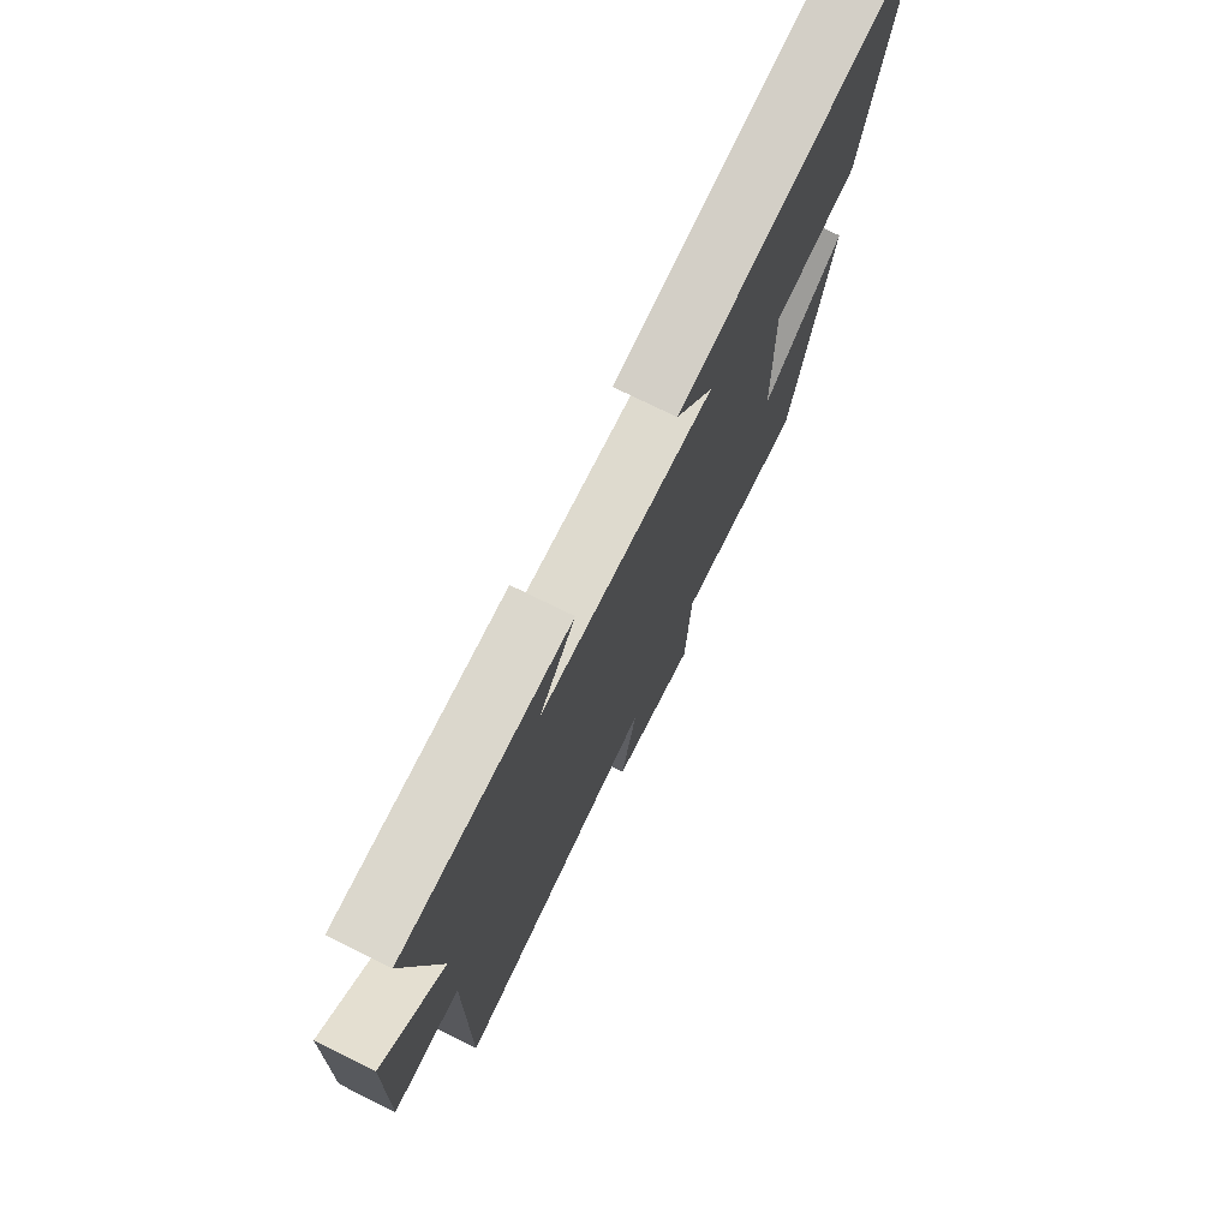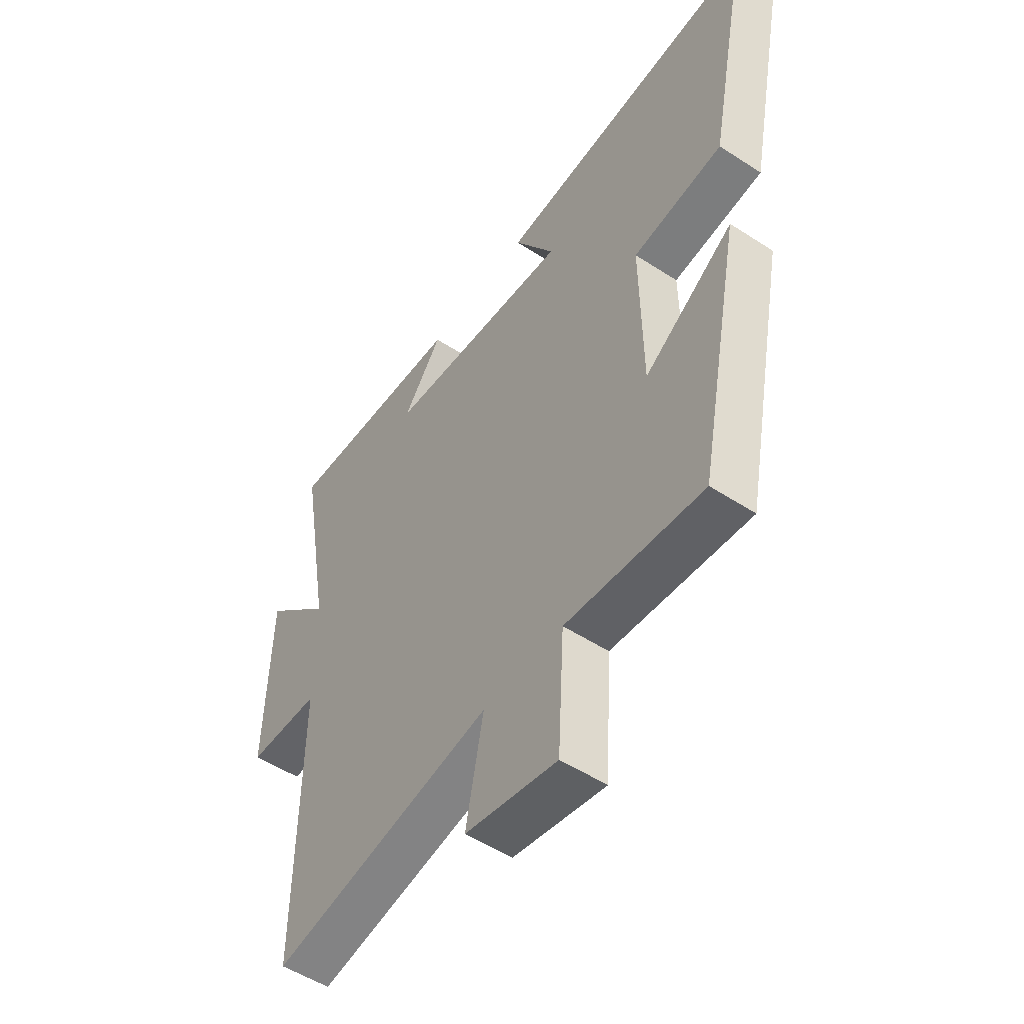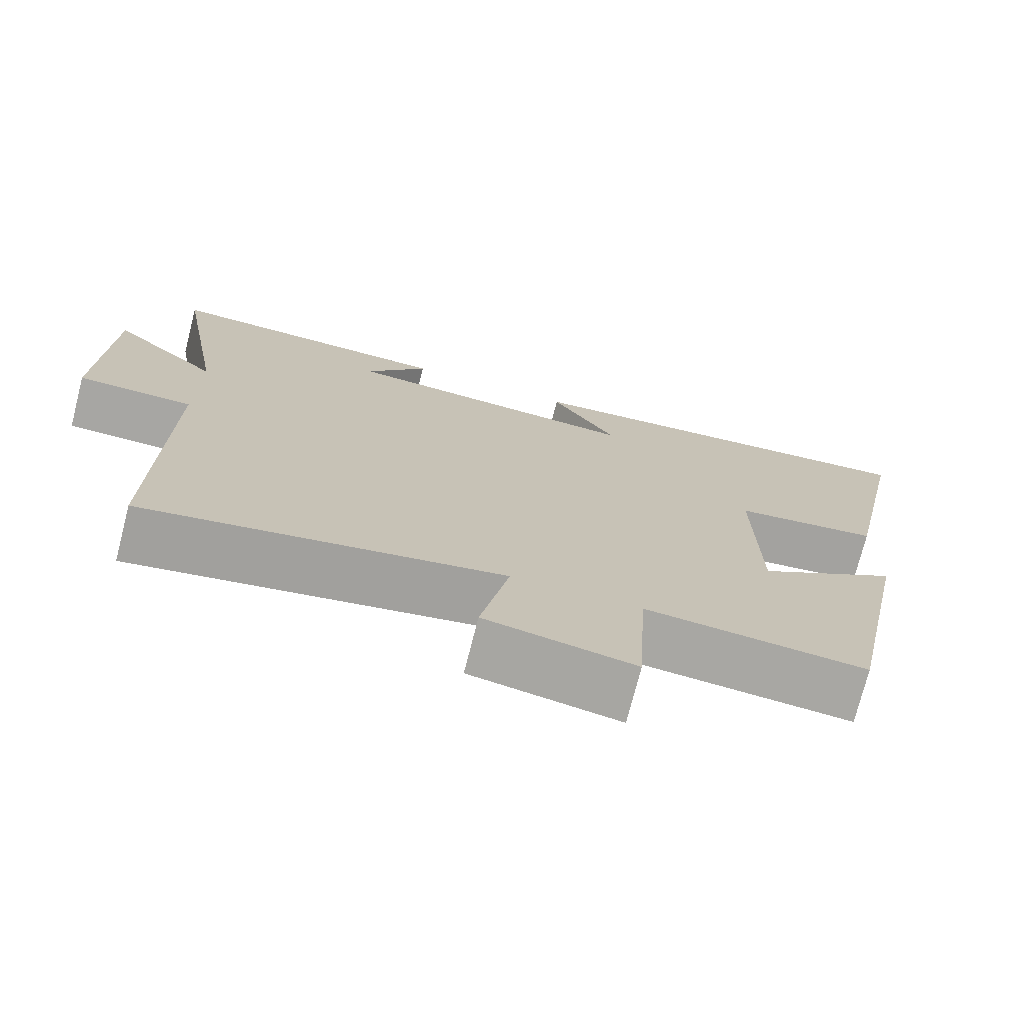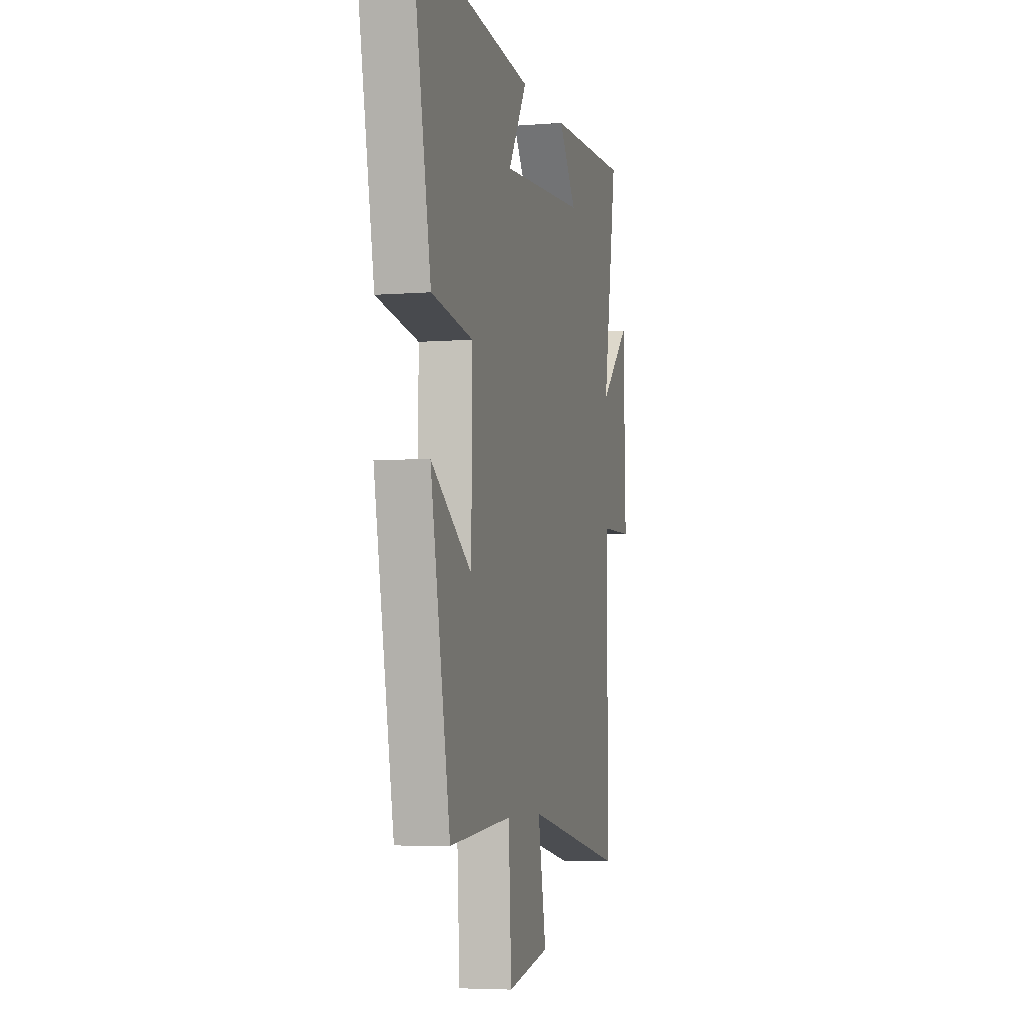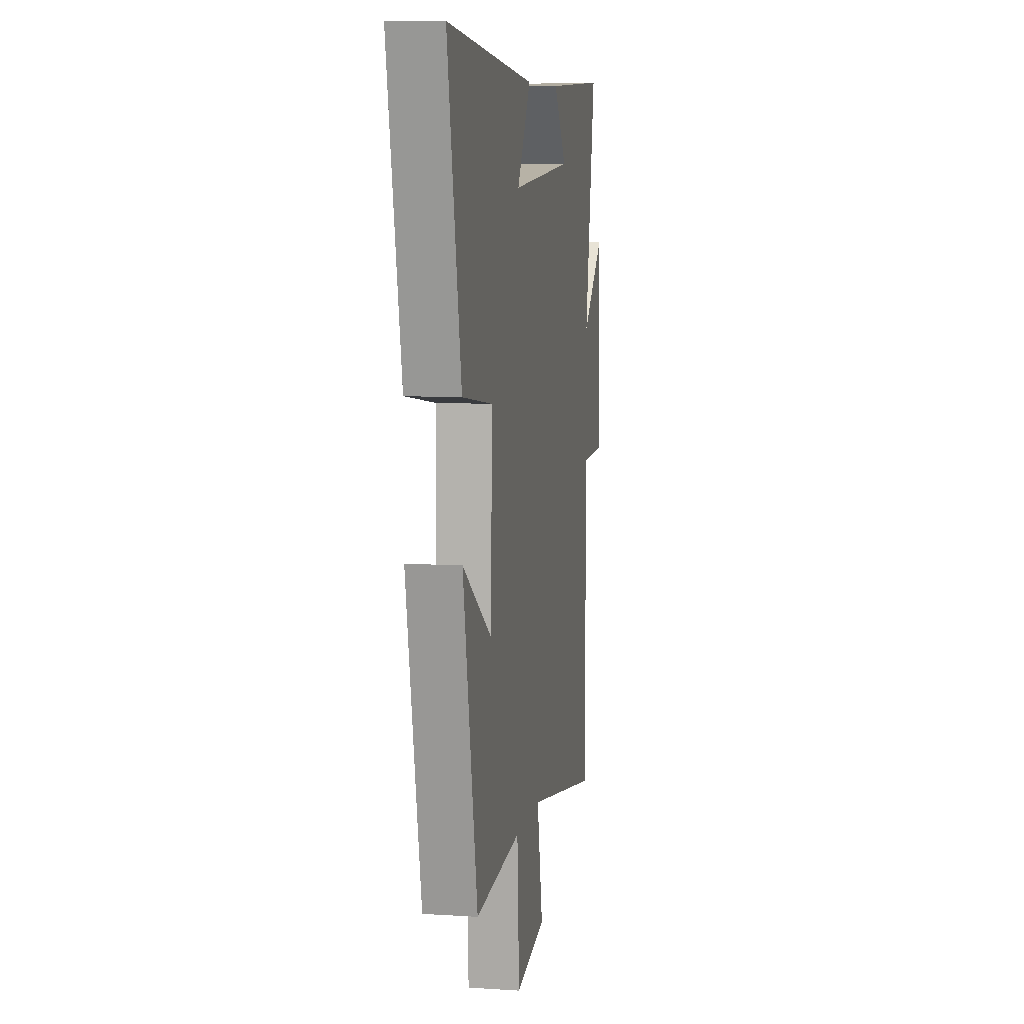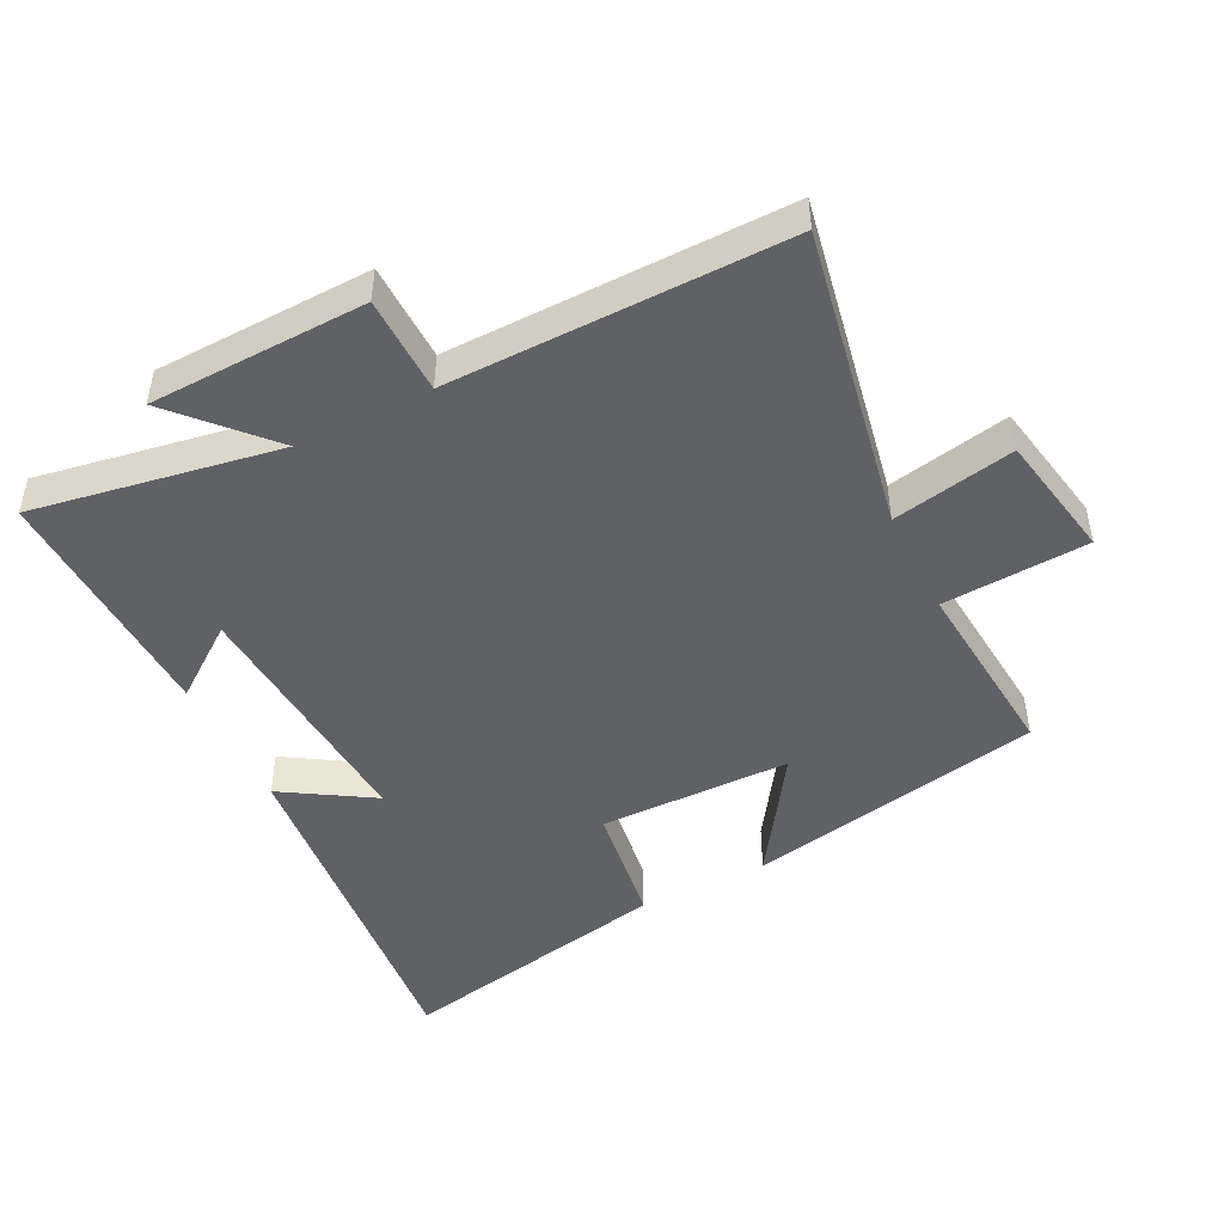
<metadata>
{"format":"obj","ext":"obj","renderer":"f3d","projection":"perspective","resolution":1024,"background":"white","views":[{"elev":75.2,"azim":116.2,"up":"+Z"},{"elev":-52.0,"azim":-125.2,"up":"+Z"},{"elev":-74.1,"azim":165.7,"up":"+Z"},{"elev":-5.2,"azim":-75.9,"up":"+Z"},{"elev":8.4,"azim":-80.0,"up":"+Z"},{"elev":-47.4,"azim":116.6,"up":"+Y"}]}
</metadata>
<code>
v -0.585 0.07 0.553
v -0.033 0.07 0.5
v -0.118 0.07 0.363
v 0.27 0.07 0.391
v 0.189 0.07 0.5
v 0.565 0.07 0.514
v 0.5 0.07 0.136
v 0.64 0.07 0.265
v 0.65 0.07 -0.067
v 0.5 0.07 -0.07
v 0.506 0.07 -0.587
v 0.044 0.07 -0.5
v 0.081 0.07 -0.687
v -0.111 0.07 -0.723
v -0.124 0.07 -0.5
v -0.41 0.07 -0.525
v -0.5 0.07 -0.07
v -0.315 0.07 -0.193
v -0.311 0.07 0.101
v -0.5 0.07 0.128
v -0.585 0 0.553
v -0.033 0 0.5
v -0.118 0 0.363
v 0.27 0 0.391
v 0.189 0 0.5
v 0.565 0 0.514
v 0.5 0 0.136
v 0.64 0 0.265
v 0.65 0 -0.067
v 0.5 0 -0.07
v 0.506 0 -0.587
v 0.044 0 -0.5
v 0.081 0 -0.687
v -0.111 0 -0.723
v -0.124 0 -0.5
v -0.41 0 -0.525
v -0.5 0 -0.07
v -0.315 0 -0.193
v -0.311 0 0.101
v -0.5 0 0.128
f 1 2 3
f 20 1 3
f 19 20 3
f 18 19 3 4
f 15 16 17 18
f 15 18 4
f 12 13 14 15
f 12 15 4
f 10 11 12 4
f 7 8 9 10
f 7 10 4
f 4 5 6 7
f 23 22 21
f 23 21 40
f 23 40 39
f 24 23 39 38
f 38 37 36 35
f 24 38 35
f 35 34 33 32
f 24 35 32
f 24 32 31 30
f 30 29 28 27
f 24 30 27
f 27 26 25 24
f 1 21 22 2
f 2 22 23 3
f 3 23 24 4
f 4 24 25 5
f 5 25 26 6
f 6 26 27 7
f 7 27 28 8
f 8 28 29 9
f 9 29 30 10
f 10 30 31 11
f 11 31 32 12
f 12 32 33 13
f 13 33 34 14
f 14 34 35 15
f 15 35 36 16
f 16 36 37 17
f 17 37 38 18
f 18 38 39 19
f 19 39 40 20
f 20 40 21 1

</code>
